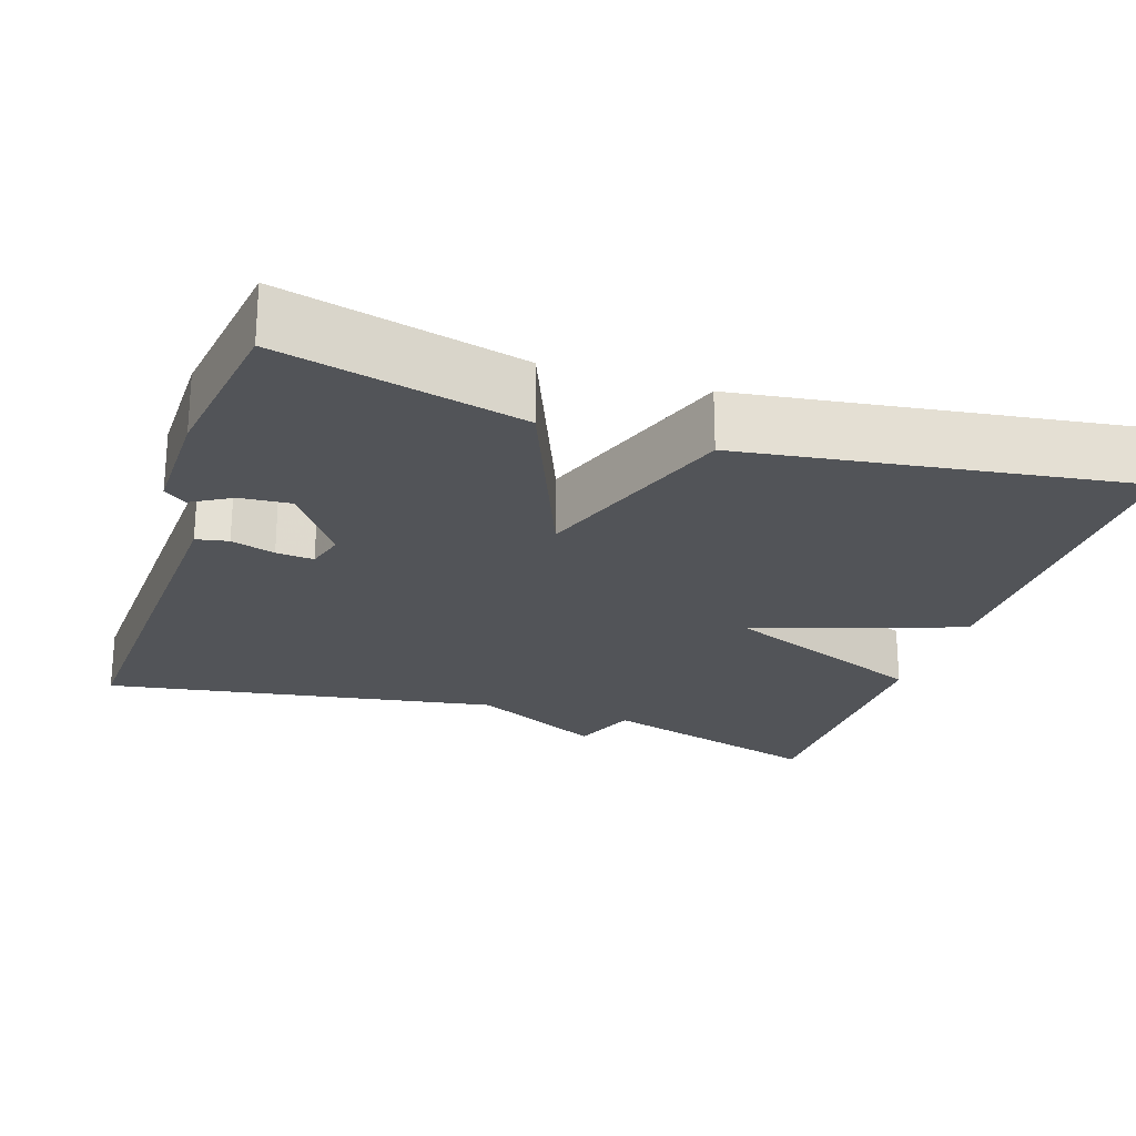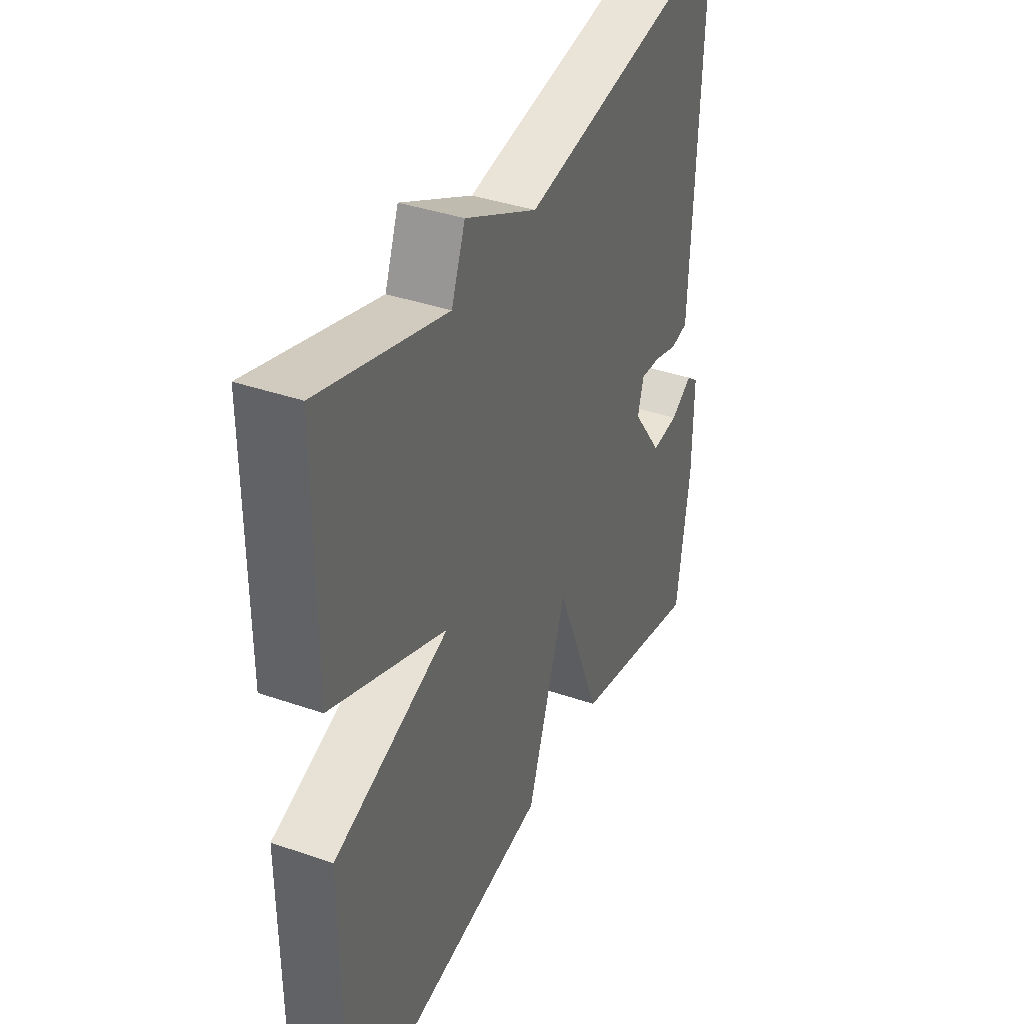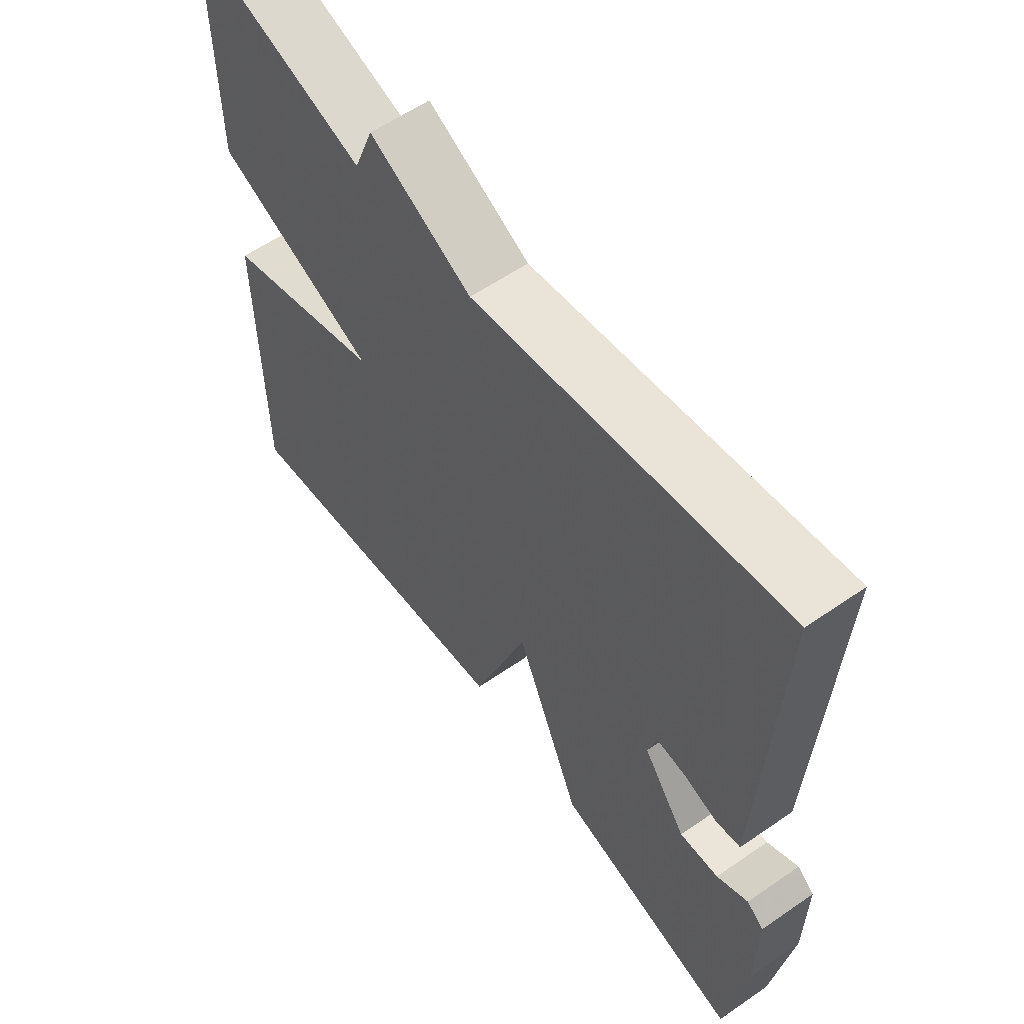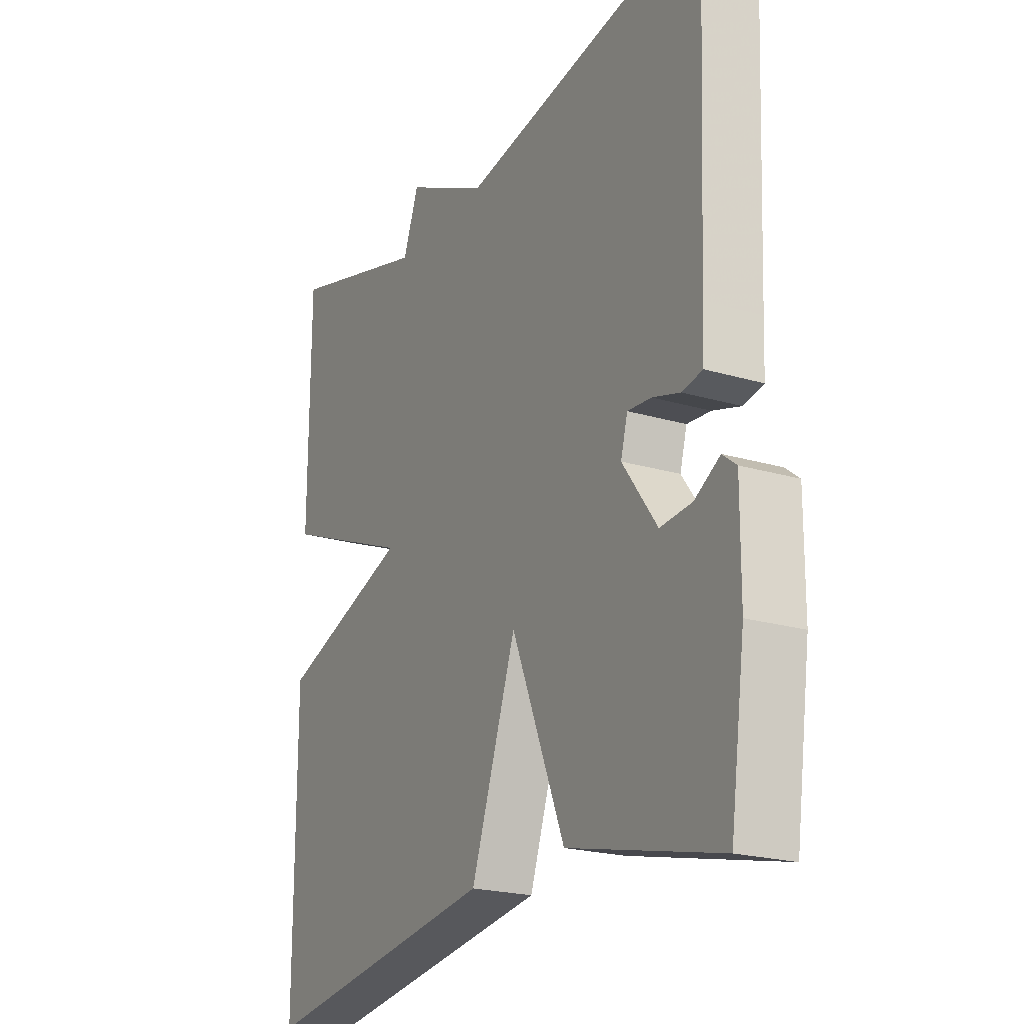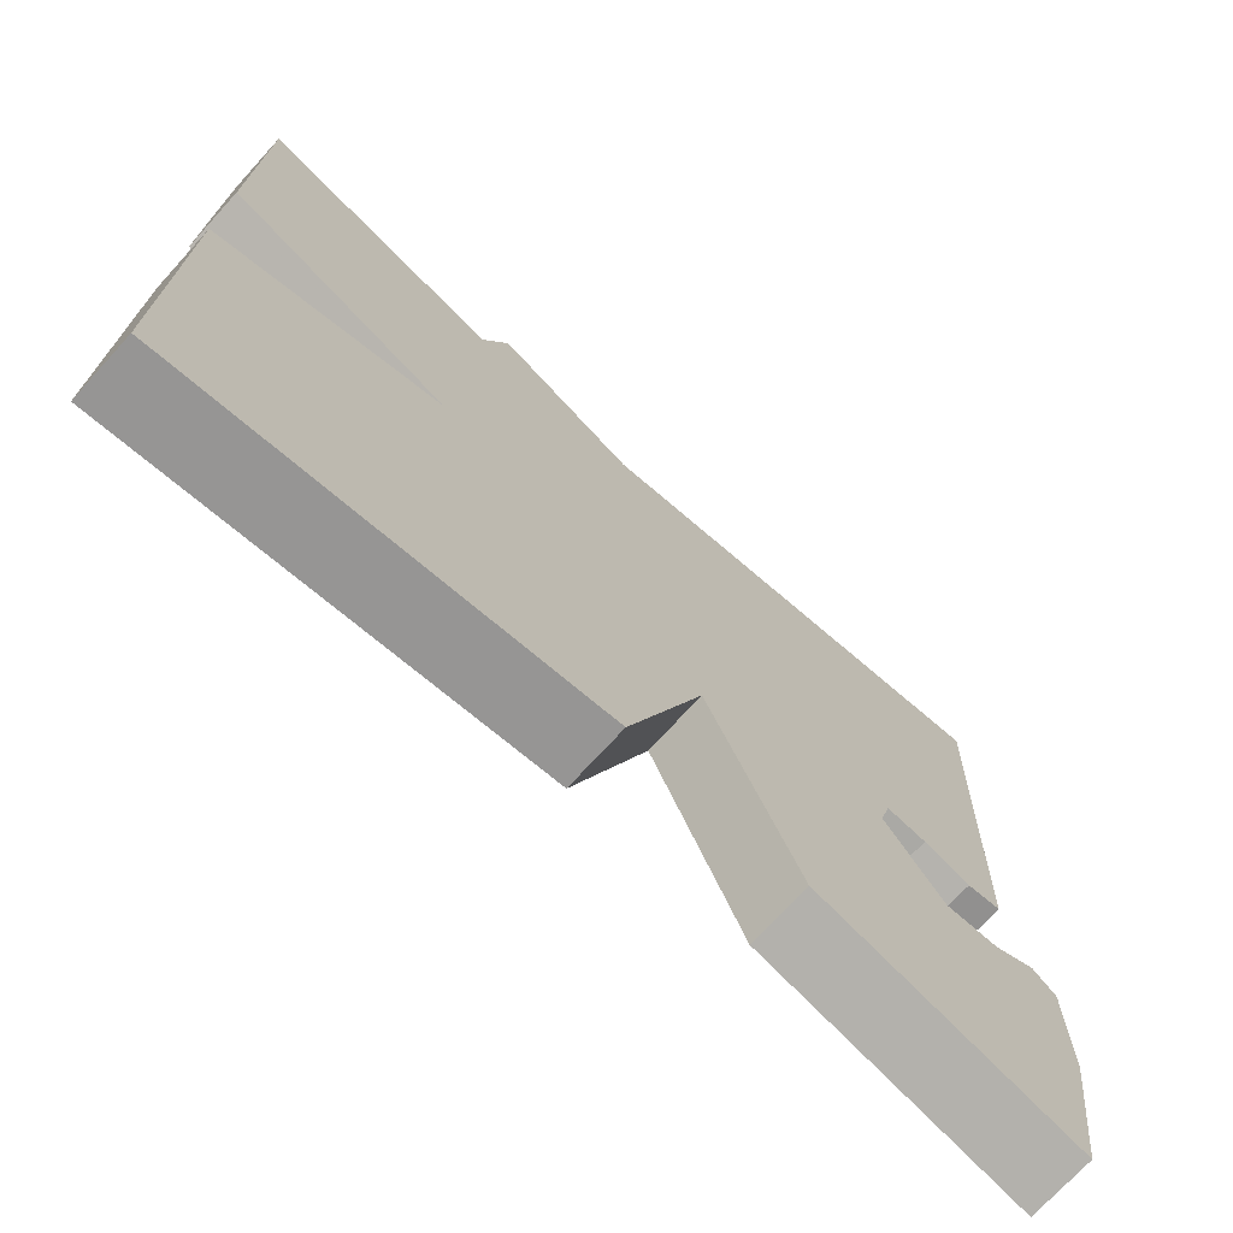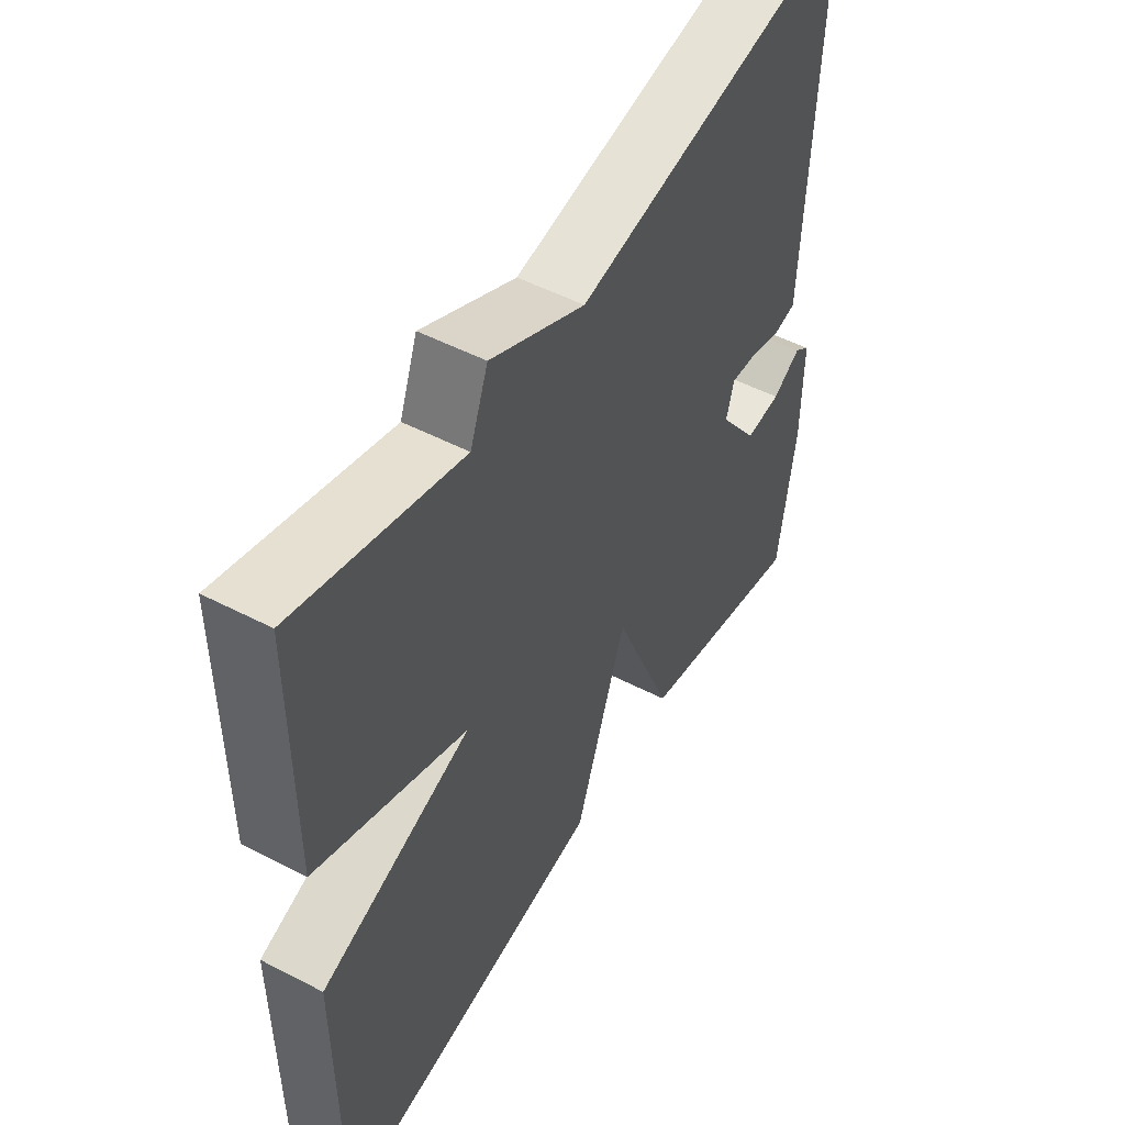
<metadata>
{"format":"obj","ext":"obj","renderer":"f3d","projection":"perspective","resolution":1024,"background":"white","views":[{"elev":-23.2,"azim":161.6,"up":"+Y"},{"elev":38.1,"azim":-66.3,"up":"+Z"},{"elev":59.1,"azim":54.6,"up":"+Z"},{"elev":-21.6,"azim":62.3,"up":"+Z"},{"elev":-72.8,"azim":-42.4,"up":"+Z"},{"elev":51.3,"azim":-60.6,"up":"+Z"}]}
</metadata>
<code>
v -0.5 0.07 -0.5
v -0.501 0.07 -0.057
v -0.233 0.07 0.034
v -0.501 0.07 0.143
v -0.5 0.07 0.5
v -0.207 0.07 0.414
v -0.175 0.07 0.498
v -0.007 0.07 0.414
v 0.5 0.07 0.5
v 0.48 0.07 0.051
v 0.477 0.07 -0.021
v 0.436 0.07 -0.029
v 0.38 0.07 -0.012
v 0.332 0.07 -0.008
v 0.318 0.07 -0.058
v 0.388 0.07 -0.154
v 0.452 0.07 -0.149
v 0.503 0.07 -0.119
v 0.531 0.07 -0.141
v 0.53 0.07 -0.29
v 0.5 0.07 -0.5
v 0.193 0.07 -0.428
v 0.085 0.07 -0.166
v -0.007 0.07 -0.428
v -0.5 0 -0.5
v -0.501 0 -0.057
v -0.233 0 0.034
v -0.501 0 0.143
v -0.5 0 0.5
v -0.207 0 0.414
v -0.175 0 0.498
v -0.007 0 0.414
v 0.5 0 0.5
v 0.48 0 0.051
v 0.477 0 -0.021
v 0.436 0 -0.029
v 0.38 0 -0.012
v 0.332 0 -0.008
v 0.318 0 -0.058
v 0.388 0 -0.154
v 0.452 0 -0.149
v 0.503 0 -0.119
v 0.531 0 -0.141
v 0.53 0 -0.29
v 0.5 0 -0.5
v 0.193 0 -0.428
v 0.085 0 -0.166
v -0.007 0 -0.428
f 1 2 3
f 24 1 3
f 23 24 3
f 20 21 22 23
f 20 23 3
f 17 18 19 20
f 16 17 20
f 16 20 3
f 4 5 6
f 3 4 6
f 16 3 6
f 15 16 6
f 6 7 8
f 15 6 8
f 14 15 8
f 8 9 10
f 14 8 10
f 13 14 10
f 10 11 12 13
f 27 26 25
f 27 25 48
f 27 48 47
f 47 46 45 44
f 27 47 44
f 44 43 42 41
f 44 41 40
f 27 44 40
f 30 29 28
f 30 28 27
f 30 27 40
f 30 40 39
f 32 31 30
f 32 30 39
f 32 39 38
f 34 33 32
f 34 32 38
f 34 38 37
f 37 36 35 34
f 1 25 26 2
f 2 26 27 3
f 3 27 28 4
f 4 28 29 5
f 5 29 30 6
f 6 30 31 7
f 7 31 32 8
f 8 32 33 9
f 9 33 34 10
f 10 34 35 11
f 11 35 36 12
f 12 36 37 13
f 13 37 38 14
f 14 38 39 15
f 15 39 40 16
f 16 40 41 17
f 17 41 42 18
f 18 42 43 19
f 19 43 44 20
f 20 44 45 21
f 21 45 46 22
f 22 46 47 23
f 23 47 48 24
f 24 48 25 1

</code>
